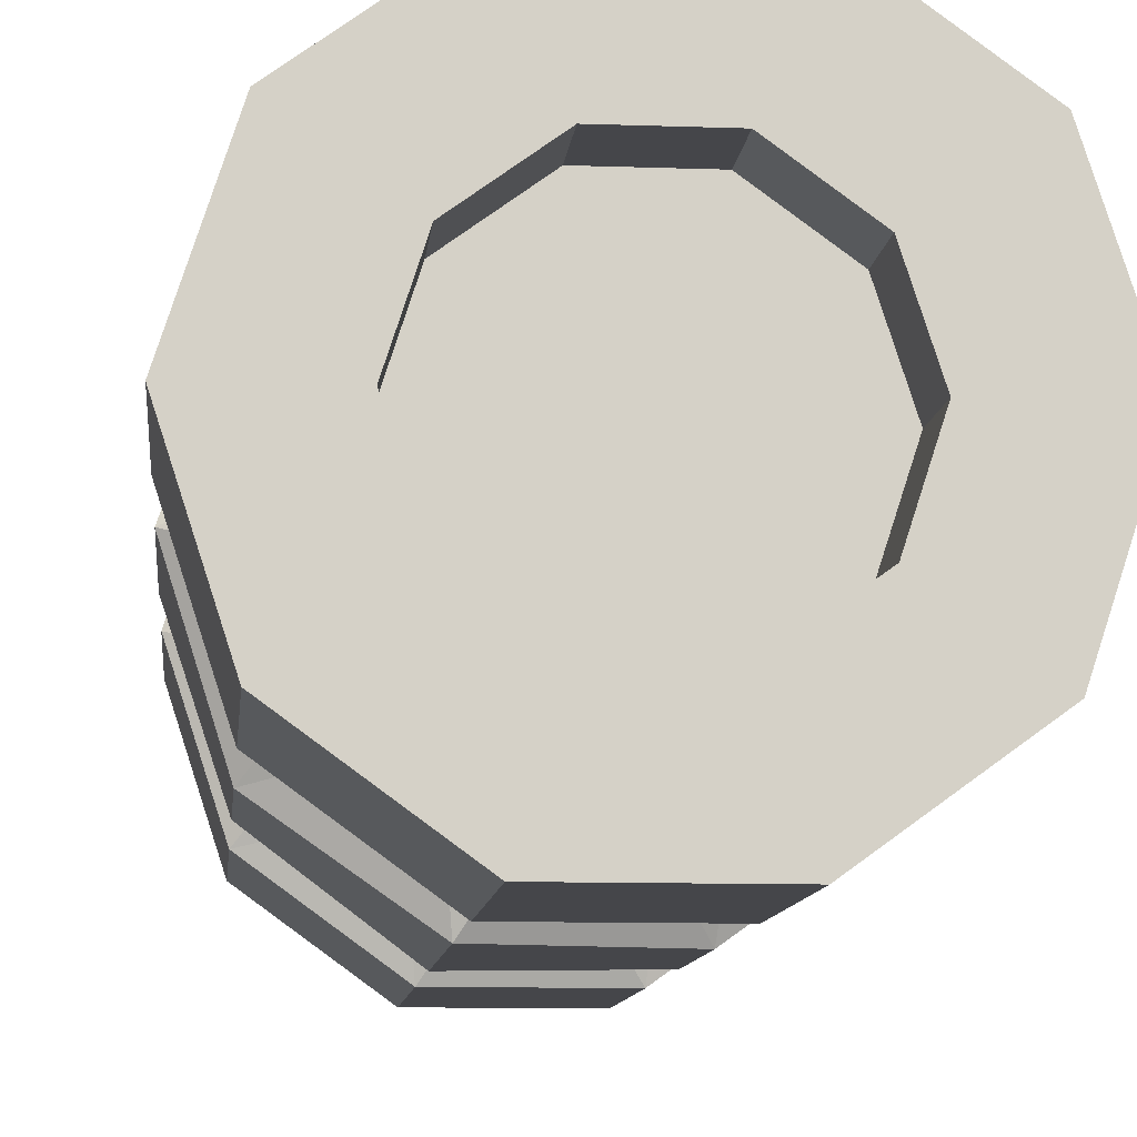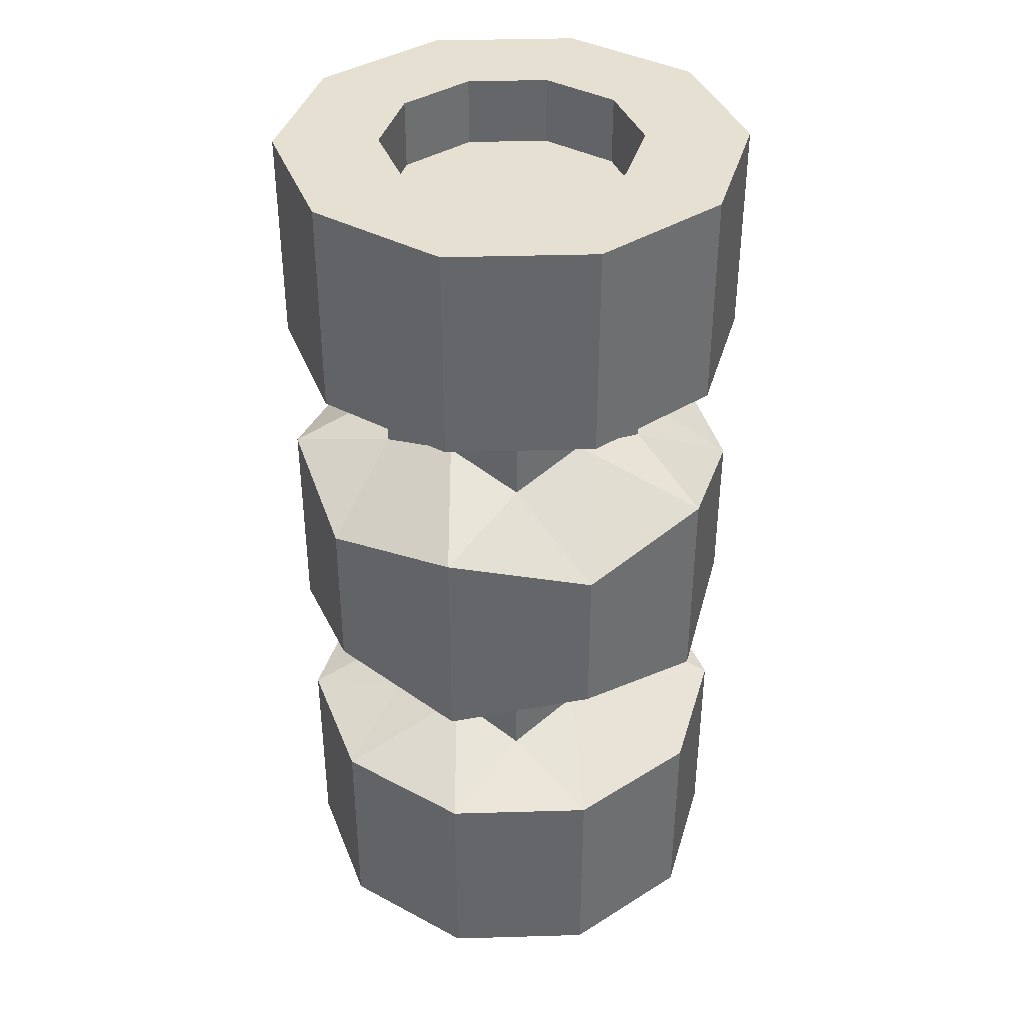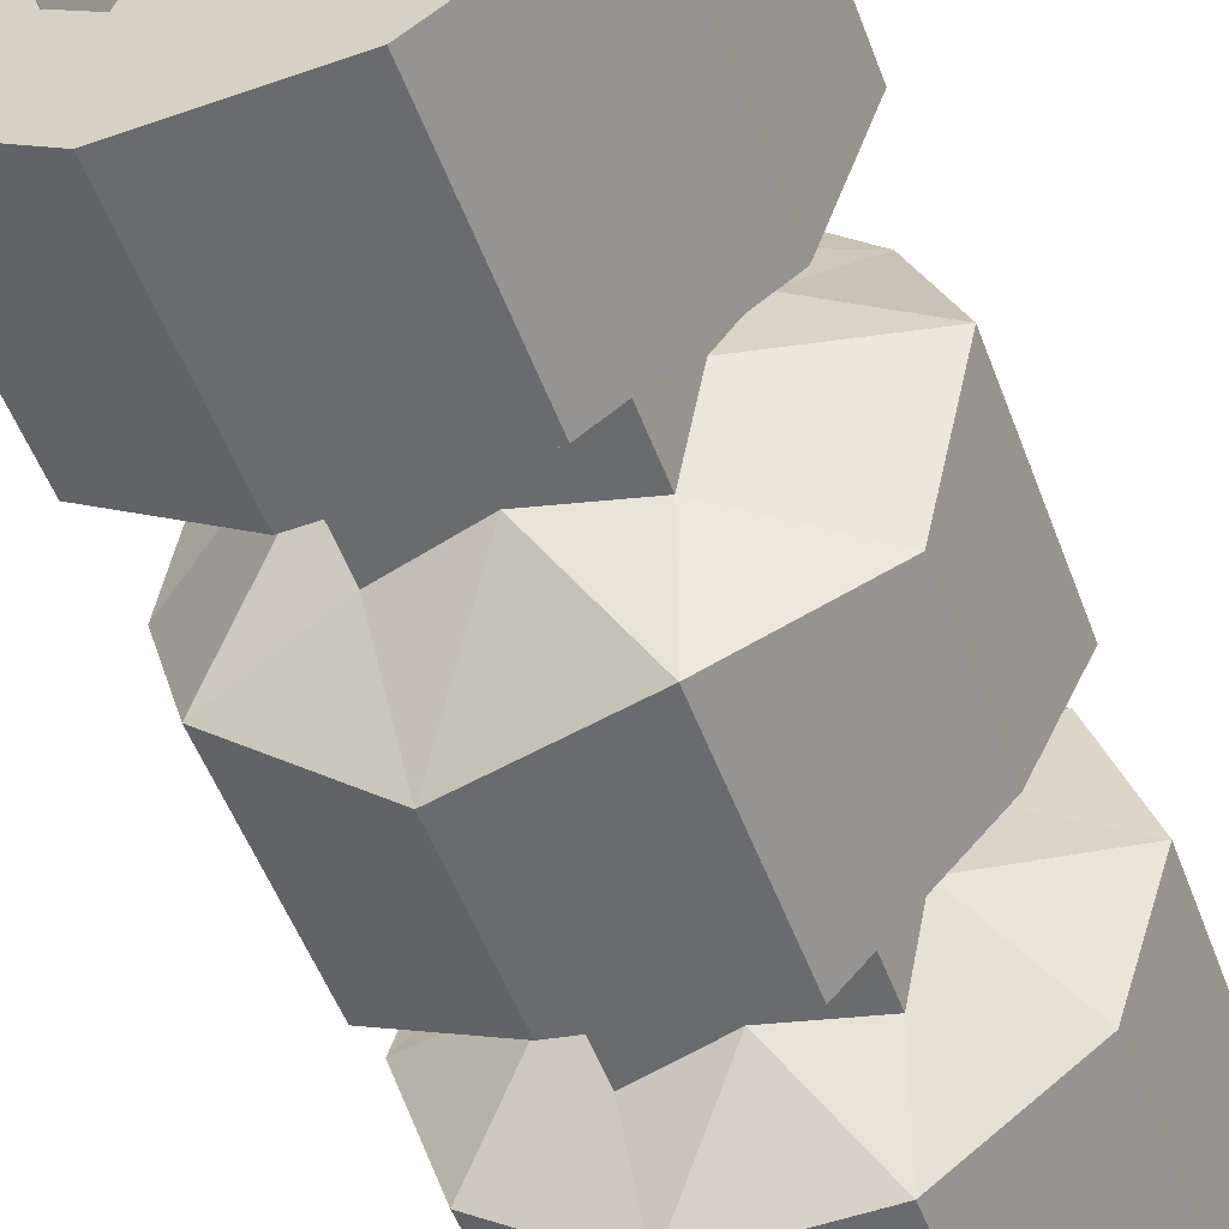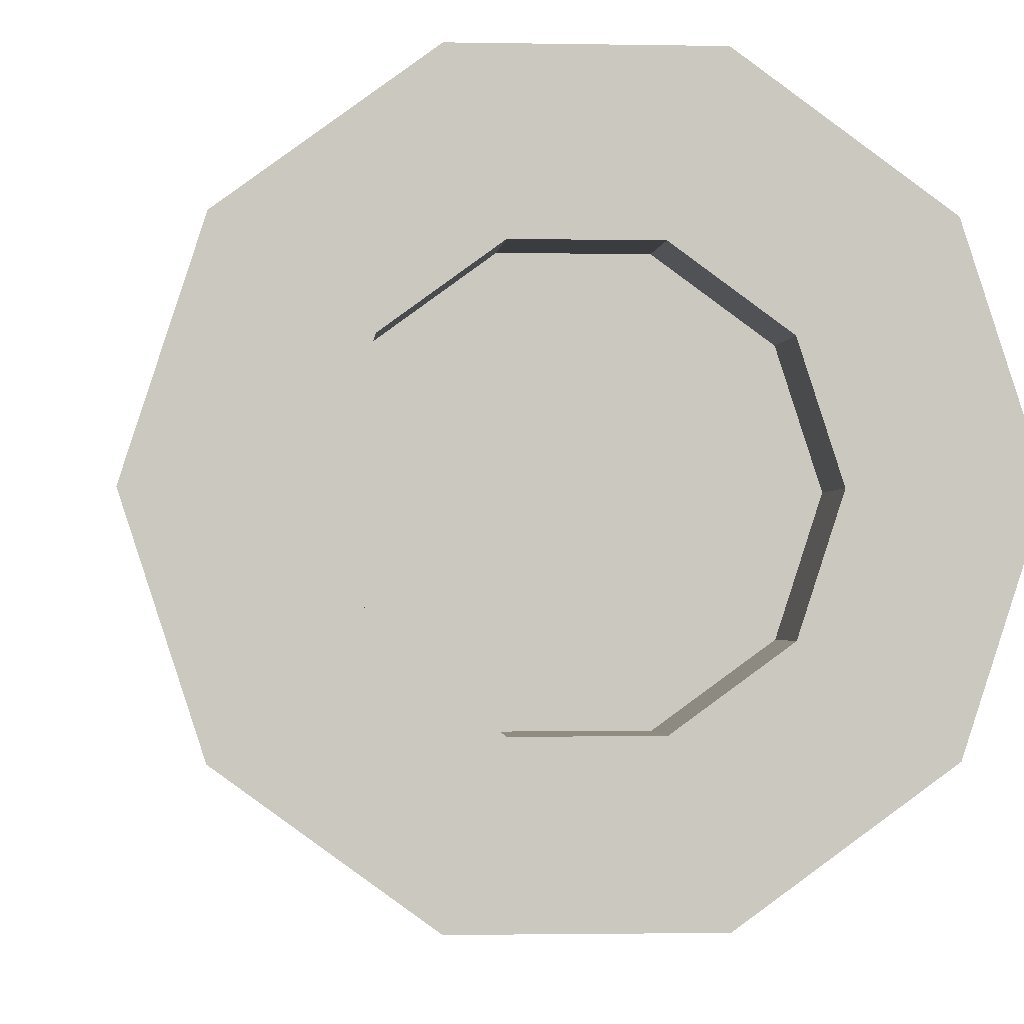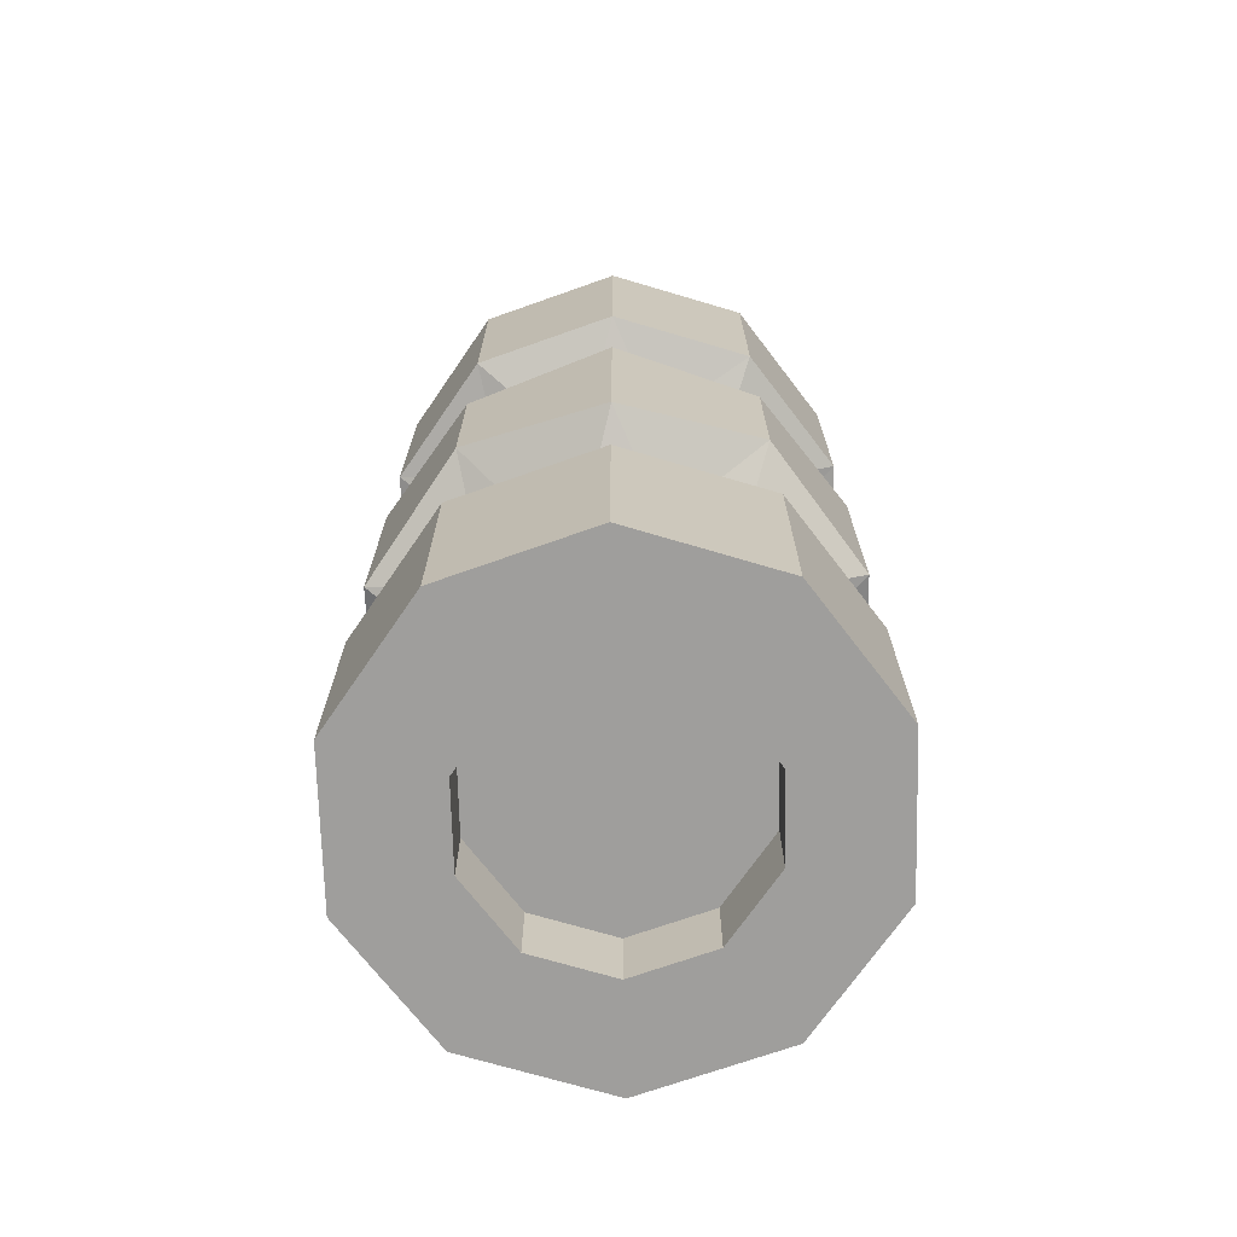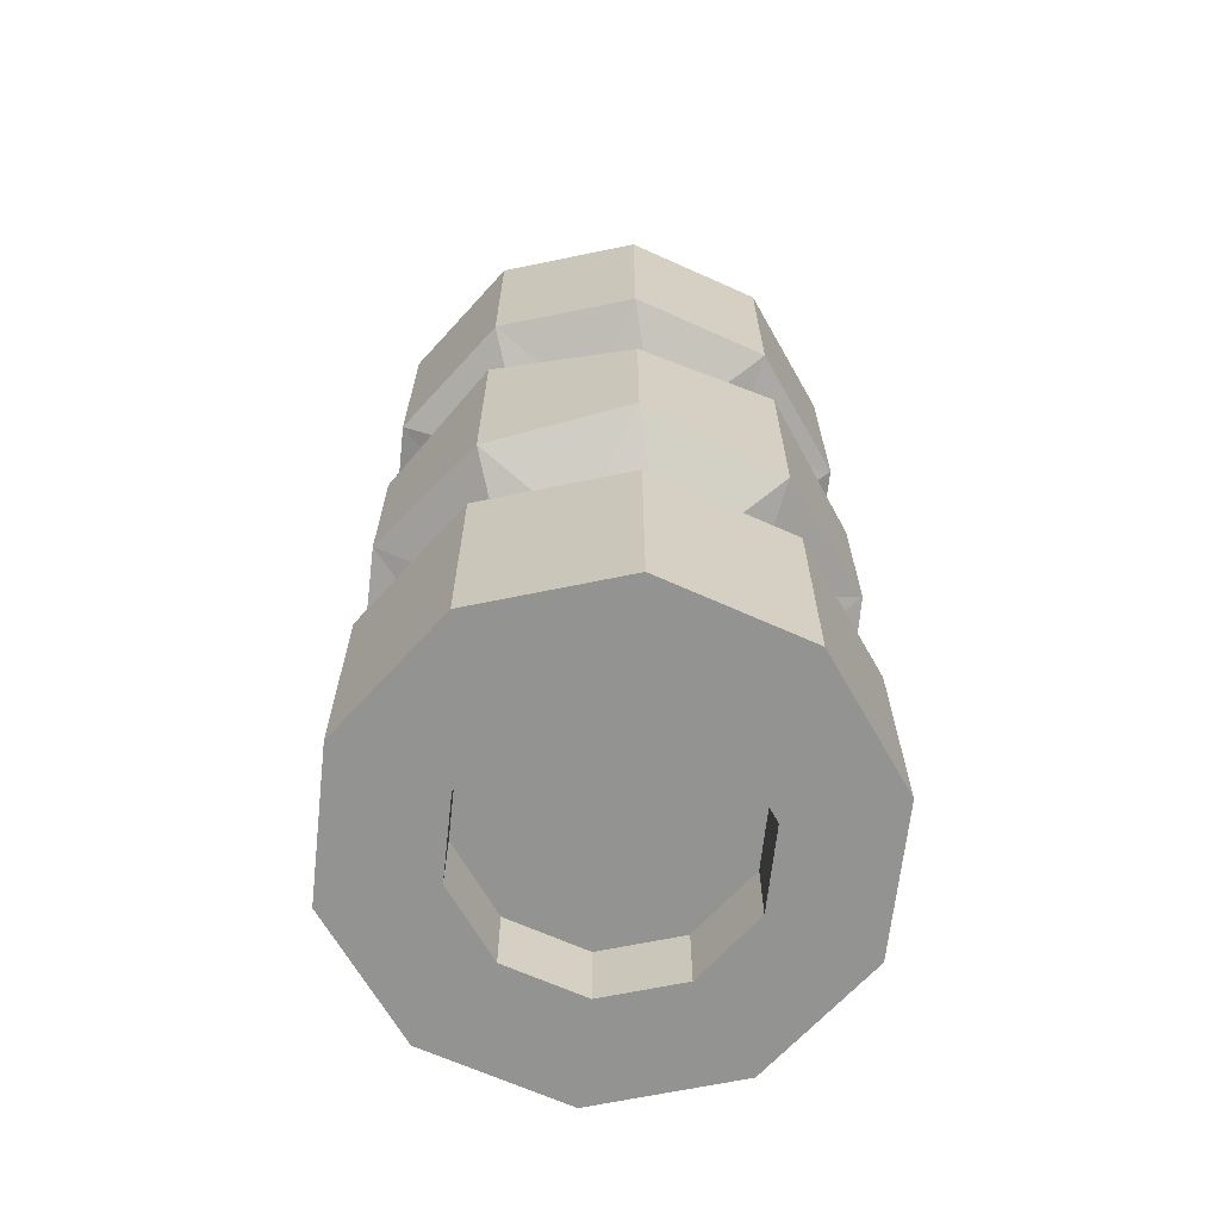
<metadata>
{"format":"obj","ext":"obj","renderer":"f3d","projection":"perspective","resolution":1024,"background":"white","views":[{"elev":-9.9,"azim":174.6,"up":"+Y"},{"elev":38.5,"azim":105.9,"up":"+Z"},{"elev":-53.3,"azim":20.4,"up":"+Y"},{"elev":-1.5,"azim":-4.6,"up":"+Y"},{"elev":-71.0,"azim":-124.5,"up":"+Z"},{"elev":-66.6,"azim":-96.3,"up":"+Z"}]}
</metadata>
<code>
o Cylinder
v 0.2792 -0 1.5
v 0.2259 -0.1641 1.5
v 0.08628 -0.2655 1.5
v -0.08628 -0.2655 1.5
v -0.2259 -0.1641 1.5
v -0.2792 0 1.5
v -0.2259 0.1641 1.5
v -0.08628 0.2655 1.5
v 0.08628 0.2655 1.5
v 0.2259 0.1641 1.5
v -0.5 0 0.5
v 0.5 0 0.7308
v 0.2856 0.09197 0.7932
v 0.5 0 1.038
v 0.4045 -0.2939 1.038
v 0.2856 0.09197 0.976
v 0.4045 -0.2939 0.6704
v -0.4045 -0.2939 0.5
v 0.1545 -0.4755 1.038
v 0.4045 -0.2939 0.5
v 0.1545 -0.4755 0.7308
v -0.177 -0.2423 0.7932
v -0.1545 -0.4755 1.038
v 0.5 0 0.5
v -0.1545 -0.4755 0.6704
v -0.177 -0.2423 0.976
v -0.4045 -0.2939 1.038
v 0.000771 0.3 0.7932
v -0.4045 -0.2939 0.7308
v -0.1545 0.4755 0.5
v -0.5 0 1.038
v 0.000771 0.3 0.976
v -0.5 0 0.6704
v -0.4045 0.2939 0.5
v -0.4045 0.2939 1.038
v -0.1545 -0.4755 0.5
v -0.4045 0.2939 0.7308
v 0.1757 -0.2432 0.7932
v -0.1545 0.4755 1.038
v 0.1545 -0.4755 0.5
v -0.1545 0.4755 0.6704
v 0.1757 -0.2432 0.976
v 0.1545 0.4755 1.038
v -0.2851 0.09344 0.7932
v 0.1545 0.4755 0.7308
v 0.1545 0.4755 0.5
v 0.4045 0.2939 1.038
v -0.2851 0.09344 0.976
v 0.4045 0.2939 0.6704
v 0.4045 0.2939 0.5
v -0.231 -0.07441 0.9311
v -0.231 -0.07441 0.8382
v -0.000624 -0.2427 0.8382
v -0.000624 -0.2427 0.9311
v 0.2306 -0.07559 0.9311
v 0.2306 -0.07559 0.8382
v 0.1432 0.196 0.9311
v -0.1422 0.1967 0.8382
v -0.1422 0.1967 0.9311
v 0.1432 0.196 0.8382
v 0.4045 -0.2939 1.5
v 0.5 0 1.5
v 0.1545 -0.4755 1.5
v -0.1545 -0.4755 1.5
v -0.4045 -0.2939 1.5
v -0.5 0 1.5
v -0.4045 0.2939 1.5
v -0.1545 0.4755 1.5
v 0.1545 0.4755 1.5
v 0.4045 0.2939 1.5
v 0.2259 -0.1641 1.352
v 0.2792 0 1.352
v 0.08628 -0.2655 1.352
v -0.08628 -0.2655 1.352
v -0.2259 -0.1641 1.352
v -0.2792 0 1.352
v -0.2259 0.1641 1.352
v -0.08628 0.2655 1.352
v 0.08628 0.2655 1.352
v 0.2259 0.1641 1.352
v 0.2792 -0 -0.5
v 0.2259 -0.1641 -0.5
v 0.08628 -0.2655 -0.5
v -0.08628 -0.2655 -0.5
v -0.2259 -0.1641 -0.5
v -0.2792 0 -0.5
v -0.2259 0.1641 -0.5
v -0.08628 0.2655 -0.5
v 0.08628 0.2655 -0.5
v 0.2259 0.1641 -0.5
v 0.5 0 0.2692
v 0.2856 0.09197 0.2068
v 0.5 0 -0.03846
v 0.4045 -0.2939 -0.03846
v 0.2856 0.09197 0.02396
v 0.4045 -0.2939 0.3296
v 0.1545 -0.4755 -0.03846
v 0.1545 -0.4755 0.2692
v -0.177 -0.2423 0.2068
v -0.1545 -0.4755 -0.03846
v -0.1545 -0.4755 0.3296
v -0.177 -0.2423 0.02396
v -0.4045 -0.2939 -0.03846
v 0.000771 0.3 0.2068
v -0.4045 -0.2939 0.2692
v -0.5 0 -0.03846
v 0.000771 0.3 0.02396
v -0.5 0 0.3296
v -0.4045 0.2939 -0.03846
v -0.4045 0.2939 0.2692
v 0.1757 -0.2432 0.2068
v -0.1545 0.4755 -0.03846
v -0.1545 0.4755 0.3296
v 0.1757 -0.2432 0.02396
v 0.1545 0.4755 -0.03846
v -0.2851 0.09344 0.2068
v 0.1545 0.4755 0.2692
v 0.4045 0.2939 -0.03846
v -0.2851 0.09344 0.02396
v 0.4045 0.2939 0.3296
v -0.231 -0.07441 0.06895
v -0.231 -0.07441 0.1618
v -0.000624 -0.2427 0.1618
v -0.000624 -0.2427 0.06895
v 0.2306 -0.07559 0.06895
v 0.2306 -0.07559 0.1618
v 0.1432 0.196 0.06895
v -0.1422 0.1967 0.1618
v -0.1422 0.1967 0.06895
v 0.1432 0.196 0.1618
v 0.4045 -0.2939 -0.5
v 0.5 0 -0.5
v 0.1545 -0.4755 -0.5
v -0.1545 -0.4755 -0.5
v -0.4045 -0.2939 -0.5
v -0.5 0 -0.5
v -0.4045 0.2939 -0.5
v -0.1545 0.4755 -0.5
v 0.1545 0.4755 -0.5
v 0.4045 0.2939 -0.5
v 0.2259 -0.1641 -0.352
v 0.2792 0 -0.352
v 0.08628 -0.2655 -0.352
v -0.08628 -0.2655 -0.352
v -0.2259 -0.1641 -0.352
v -0.2792 0 -0.352
v -0.2259 0.1641 -0.352
v -0.08628 0.2655 -0.352
v 0.08628 0.2655 -0.352
v 0.2259 0.1641 -0.352
g Cylinder_fuel_cell
f 14 62 61 15
f 63 19 15 61
f 64 23 19 63
f 65 27 23 64
f 66 31 27 65
f 67 35 31 66
f 68 39 35 67
f 6 5 75 76
f 69 43 39 68
f 70 47 43 69
f 37 33 44
f 21 38 53
f 26 23 27
f 57 16 13 60
f 60 13 49
f 49 50 46 45
f 33 11 18 29
f 45 41 28
f 37 34 11 33
f 12 49 13
f 16 47 14
f 45 46 30 41
f 29 18 36 25
f 58 37 44
f 17 56 38
f 21 17 38
f 21 40 20 17
f 24 12 17 20
f 29 25 22
f 52 51 48 44
f 19 42 15
f 33 52 44
f 24 50 49 12
f 62 14 47 70
f 54 53 38 42
f 35 48 31
f 56 55 42 38
f 47 16 57
f 41 30 34 37
f 25 36 40 21
f 59 58 44 48
f 39 43 32
f 55 16 14
f 19 54 42
f 51 26 27
f 39 32 59
f 32 28 58 59
f 13 16 55 56
f 26 22 53 54
f 22 26 51 52
f 32 57 60 28
f 42 55 15
f 15 55 14
f 23 26 54
f 19 23 54
f 51 27 31
f 48 51 31
f 35 39 59
f 48 35 59
f 43 47 57
f 32 43 57
f 60 49 45
f 28 60 45
f 41 37 58
f 28 41 58
f 29 22 52
f 33 29 52
f 22 25 53
f 25 21 53
f 12 13 56
f 17 12 56
f 1 2 61 62
f 2 3 63 61
f 3 4 64 63
f 4 5 65 64
f 5 6 66 65
f 6 7 67 66
f 7 8 68 67
f 8 9 69 68
f 9 10 70 69
f 10 1 62 70
f 71 72 80 79 78 77 76 75 74 73
f 3 2 71 73
f 10 9 79 80
f 7 6 76 77
f 4 3 73 74
f 1 10 80 72
f 8 7 77 78
f 5 4 74 75
f 2 1 72 71
f 9 8 78 79
f 93 94 131 132
f 133 131 94 97
f 134 133 97 100
f 135 134 100 103
f 136 135 103 106
f 137 136 106 109
f 138 137 109 112
f 86 146 145 85
f 139 138 112 115
f 140 139 115 118
f 110 116 108
f 98 123 111
f 102 103 100
f 127 130 92 95
f 130 120 92
f 120 117 46 50
f 108 105 18 11
f 117 104 113
f 110 108 11 34
f 91 92 120
f 95 93 118
f 117 113 30 46
f 105 101 36 18
f 128 116 110
f 96 111 126
f 98 111 96
f 98 96 20 40
f 24 20 96 91
f 105 99 101
f 122 116 119 121
f 97 94 114
f 108 116 122
f 24 91 120 50
f 132 140 118 93
f 124 114 111 123
f 109 106 119
f 126 111 114 125
f 118 127 95
f 113 110 34 30
f 101 98 40 36
f 129 119 116 128
f 112 107 115
f 125 93 95
f 97 114 124
f 121 103 102
f 112 129 107
f 107 129 128 104
f 92 126 125 95
f 102 124 123 99
f 99 122 121 102
f 107 104 130 127
f 114 94 125
f 94 93 125
f 100 124 102
f 97 124 100
f 121 106 103
f 119 106 121
f 109 129 112
f 119 129 109
f 115 127 118
f 107 127 115
f 130 117 120
f 104 117 130
f 113 128 110
f 104 128 113
f 105 122 99
f 108 122 105
f 99 123 101
f 101 123 98
f 91 126 92
f 96 126 91
f 81 132 131 82
f 82 131 133 83
f 83 133 134 84
f 84 134 135 85
f 85 135 136 86
f 86 136 137 87
f 87 137 138 88
f 88 138 139 89
f 89 139 140 90
f 90 140 132 81
f 141 143 144 145 146 147 148 149 150 142
f 83 143 141 82
f 90 150 149 89
f 87 147 146 86
f 84 144 143 83
f 81 142 150 90
f 88 148 147 87
f 85 145 144 84
f 82 141 142 81
f 89 149 148 88

</code>
